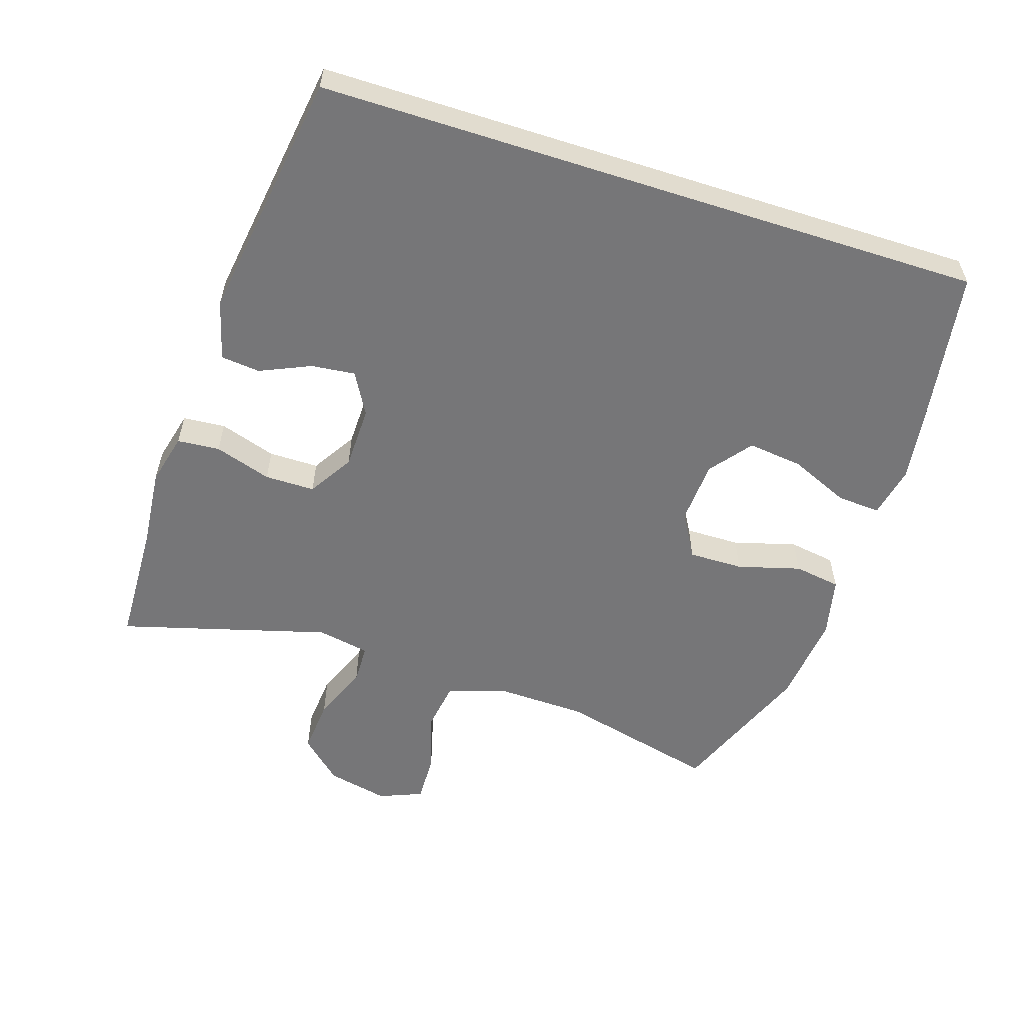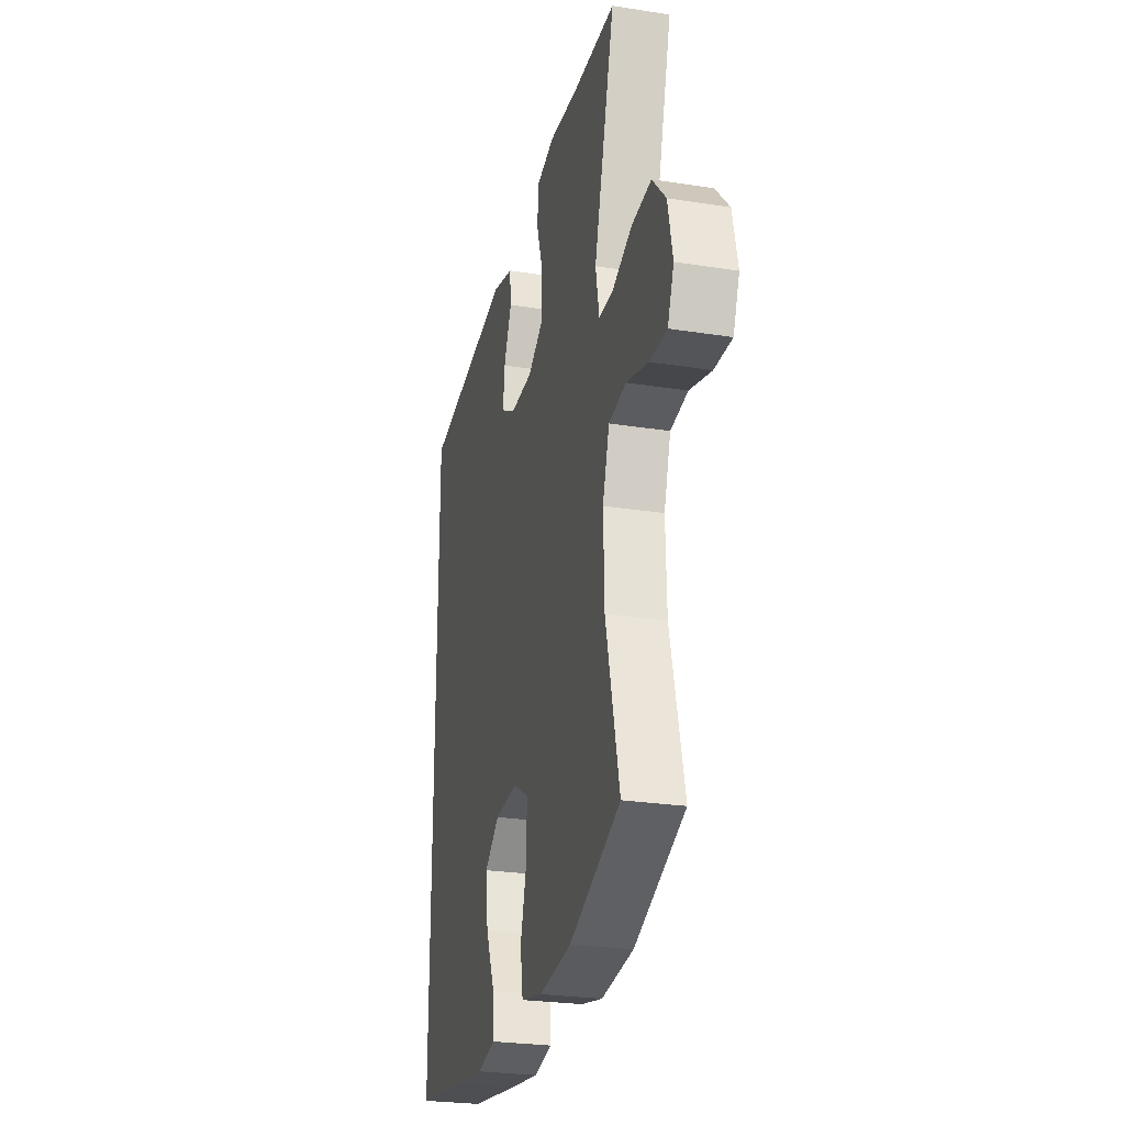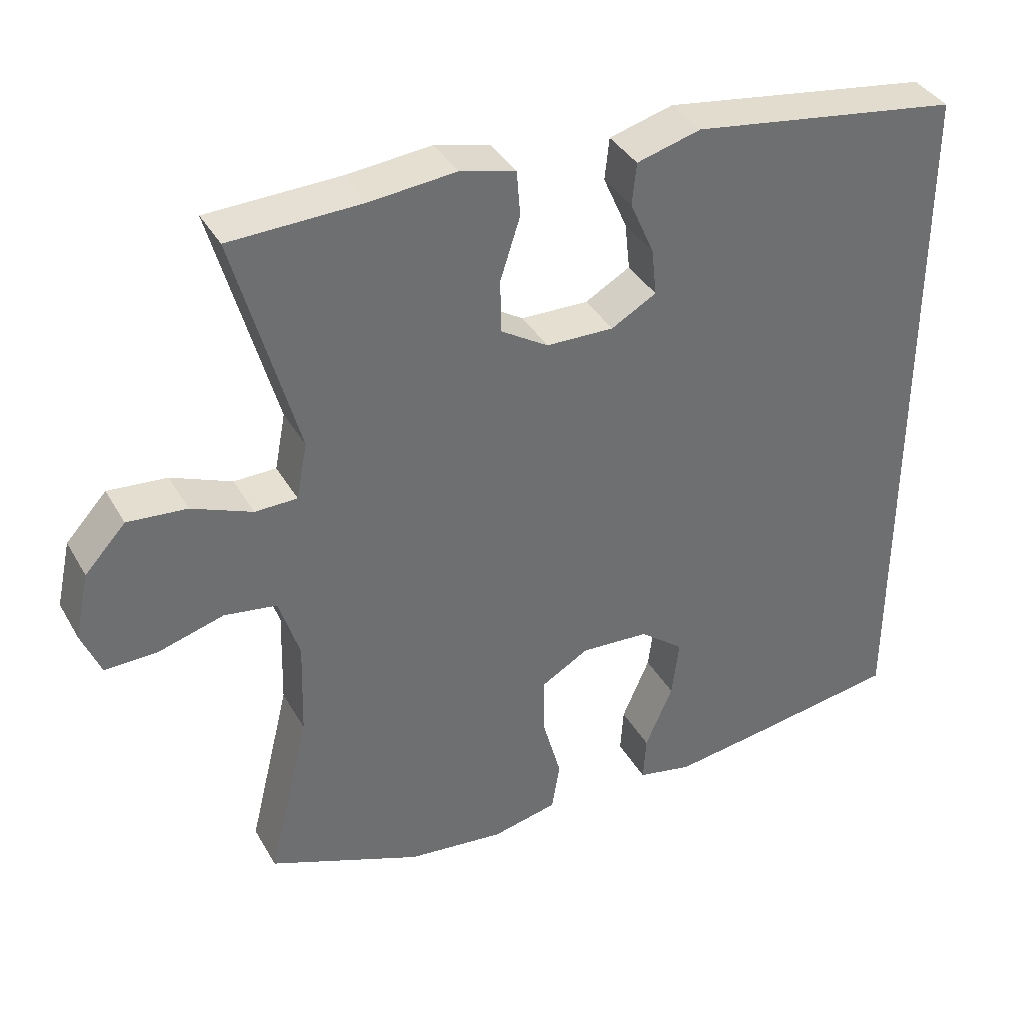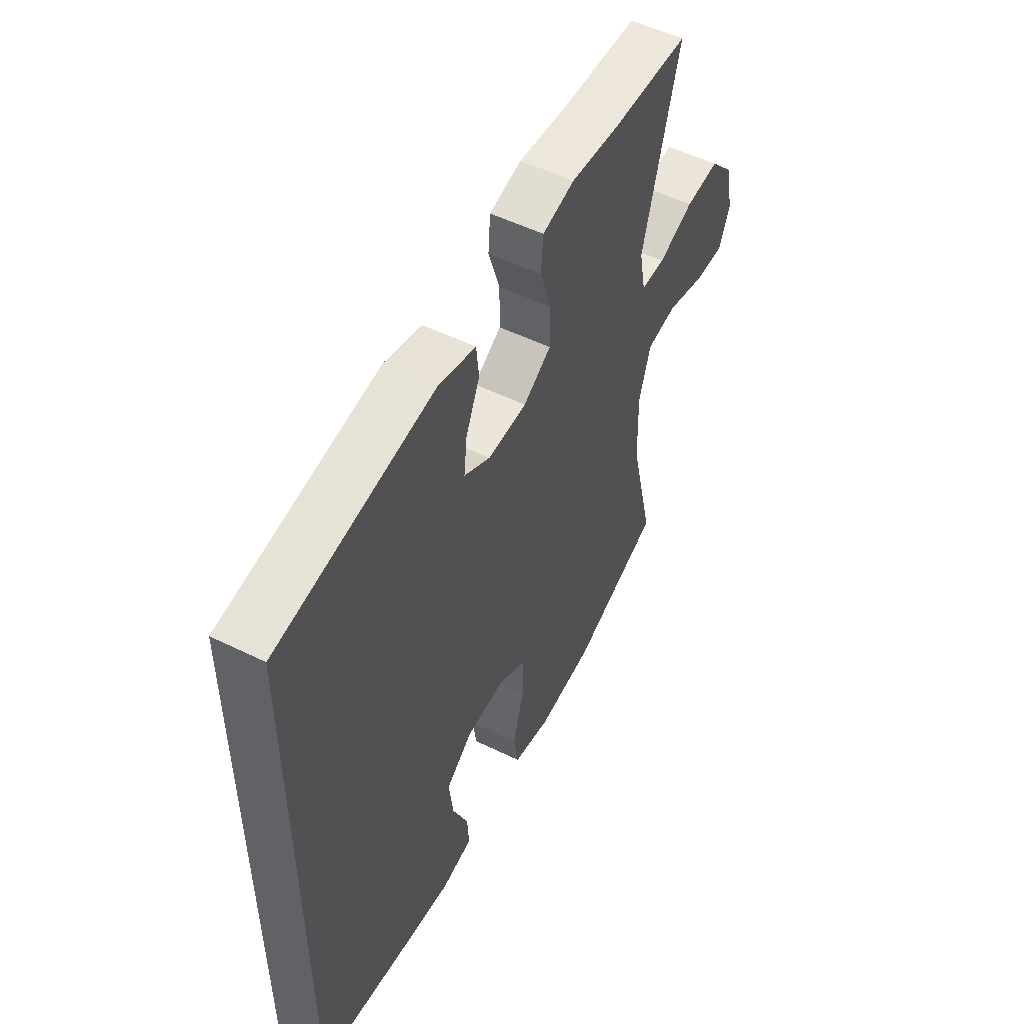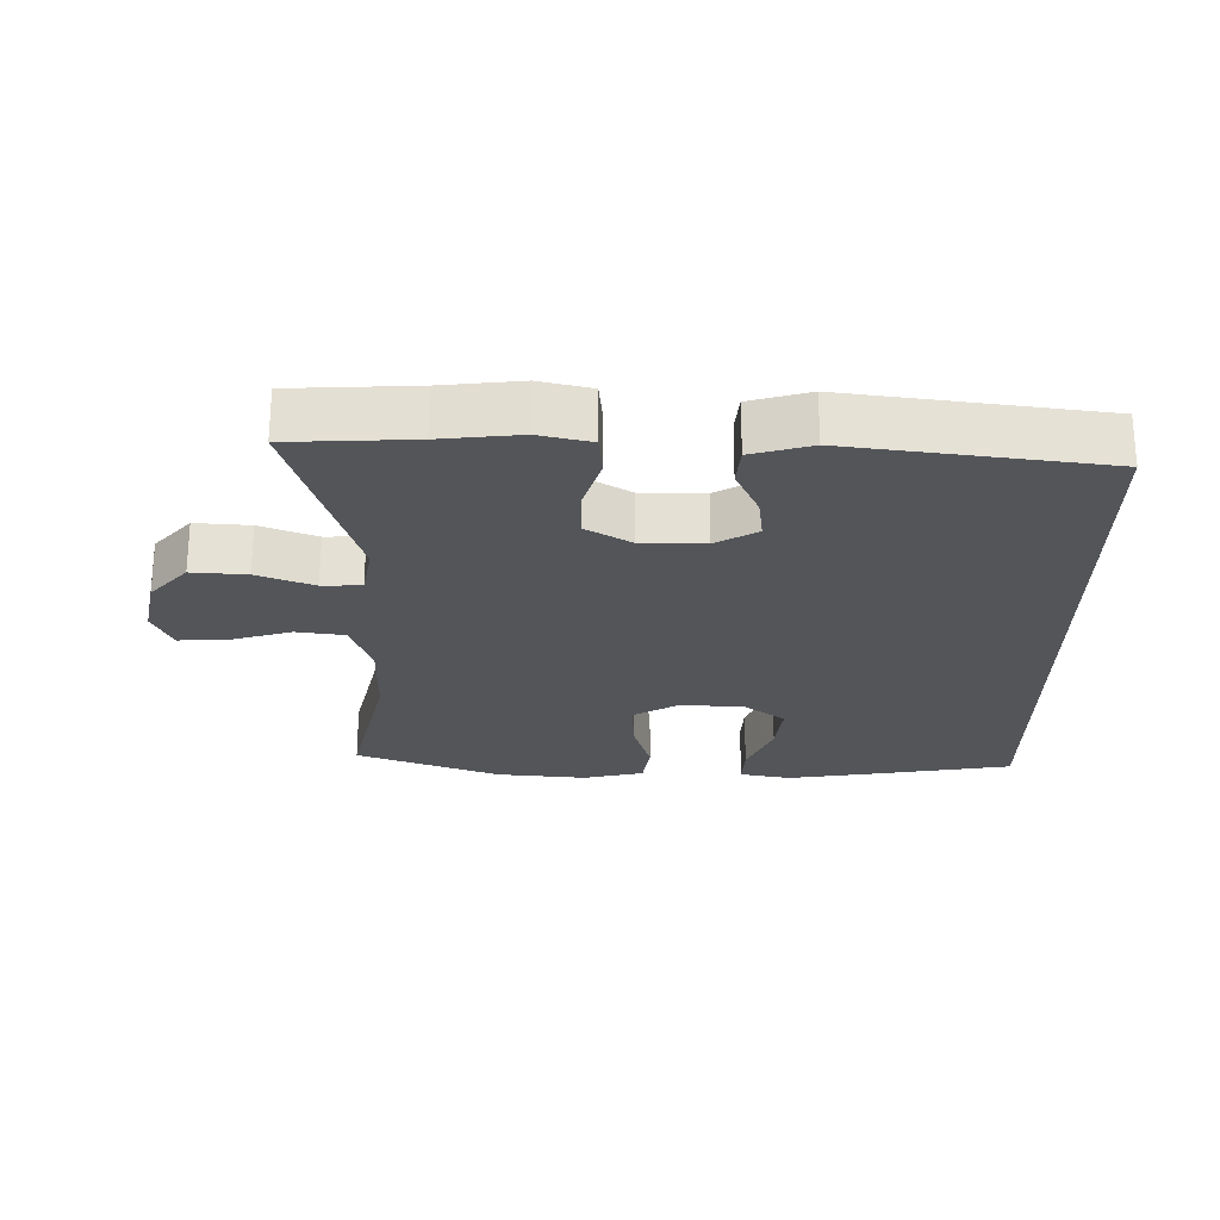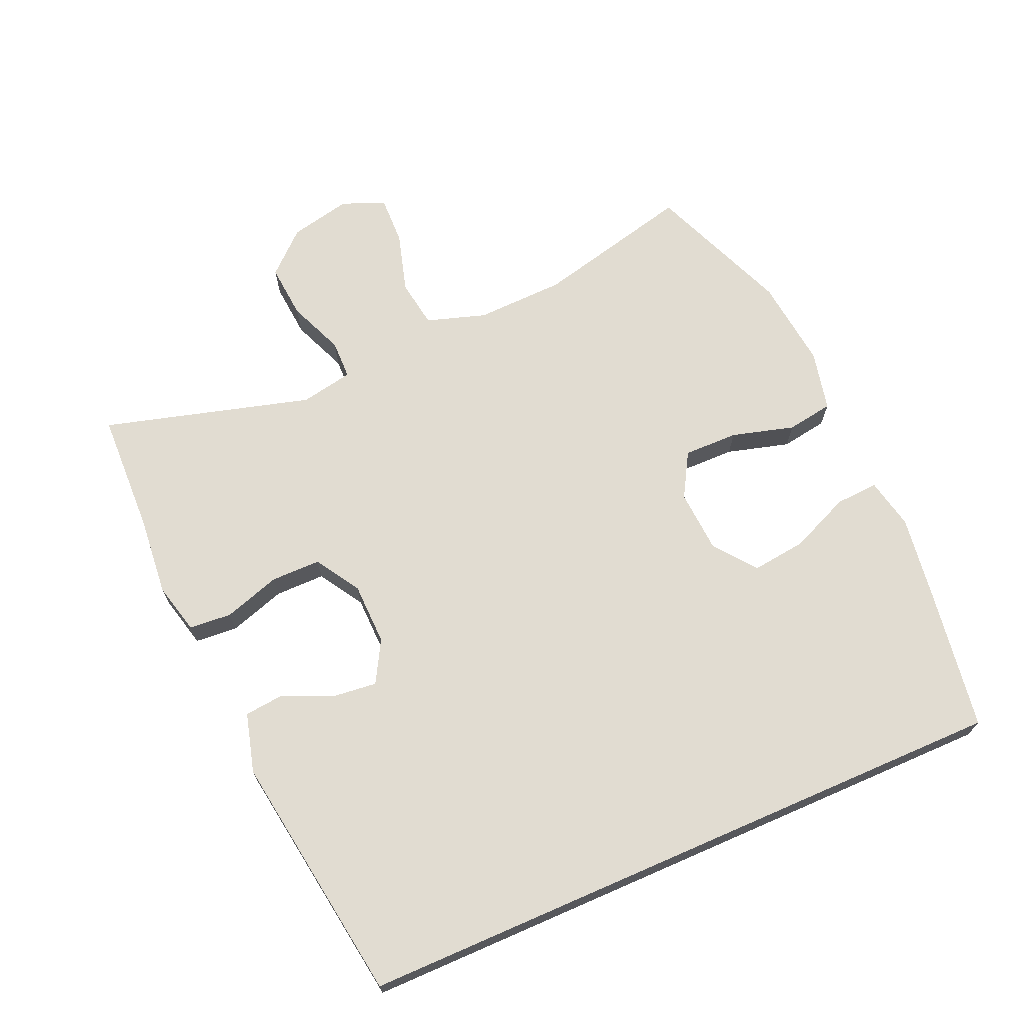
<metadata>
{"format":"obj","ext":"obj","renderer":"f3d","projection":"perspective","resolution":1024,"background":"white","views":[{"elev":-56.9,"azim":72.2,"up":"+Y"},{"elev":-26.3,"azim":-103.9,"up":"+Z"},{"elev":37.7,"azim":-26.8,"up":"+Z"},{"elev":52.8,"azim":117.8,"up":"+Z"},{"elev":-24.3,"azim":0.2,"up":"+Y"},{"elev":69.0,"azim":66.4,"up":"+Y"}]}
</metadata>
<code>
v 0.5 0.07 0.436
v 0.5 0.07 -0.552
v 0.285 0.07 -0.585
v 0.164 0.07 -0.602
v 0.088 0.07 -0.586
v 0.092 0.07 -0.522
v 0.13 0.07 -0.434
v 0.14 0.07 -0.353
v 0.079 0.07 -0.305
v -0.015 0.07 -0.299
v -0.081 0.07 -0.337
v -0.08 0.07 -0.418
v -0.054 0.07 -0.511
v -0.065 0.07 -0.58
v -0.155 0.07 -0.6
v -0.289 0.07 -0.585
v -0.5 0.07 -0.5
v -0.443 0.07 -0.266
v -0.439 0.07 -0.134
v -0.467 0.07 -0.046
v -0.539 0.07 -0.035
v -0.629 0.07 -0.061
v -0.701 0.07 -0.063
v -0.727 0.07 0.001
v -0.707 0.07 0.092
v -0.651 0.07 0.153
v -0.57 0.07 0.146
v -0.487 0.07 0.112
v -0.429 0.07 0.113
v -0.414 0.07 0.191
v -0.5 0.07 0.5
v -0.318 0.07 0.506
v -0.201 0.07 0.517
v -0.125 0.07 0.498
v -0.12 0.07 0.435
v -0.147 0.07 0.351
v -0.147 0.07 0.277
v -0.081 0.07 0.236
v 0.012 0.07 0.234
v 0.074 0.07 0.269
v 0.067 0.07 0.334
v 0.034 0.07 0.409
v 0.04 0.07 0.467
v 0.128 0.07 0.491
v 0.5 0 0.436
v 0.5 0 -0.552
v 0.285 0 -0.585
v 0.164 0 -0.602
v 0.088 0 -0.586
v 0.092 0 -0.522
v 0.13 0 -0.434
v 0.14 0 -0.353
v 0.079 0 -0.305
v -0.015 0 -0.299
v -0.081 0 -0.337
v -0.08 0 -0.418
v -0.054 0 -0.511
v -0.065 0 -0.58
v -0.155 0 -0.6
v -0.289 0 -0.585
v -0.5 0 -0.5
v -0.443 0 -0.266
v -0.439 0 -0.134
v -0.467 0 -0.046
v -0.539 0 -0.035
v -0.629 0 -0.061
v -0.701 0 -0.063
v -0.727 0 0.001
v -0.707 0 0.092
v -0.651 0 0.153
v -0.57 0 0.146
v -0.487 0 0.112
v -0.429 0 0.113
v -0.414 0 0.191
v -0.5 0 0.5
v -0.318 0 0.506
v -0.201 0 0.517
v -0.125 0 0.498
v -0.12 0 0.435
v -0.147 0 0.351
v -0.147 0 0.277
v -0.081 0 0.236
v 0.012 0 0.234
v 0.074 0 0.269
v 0.067 0 0.334
v 0.034 0 0.409
v 0.04 0 0.467
v 0.128 0 0.491
f 44 1 2
f 43 44 2
f 42 43 2
f 41 42 2
f 40 41 2 3
f 39 40 3
f 38 39 3
f 37 38 3
f 34 35 36
f 33 34 36
f 32 33 36
f 32 36 37
f 31 32 37
f 30 31 37
f 29 30 37
f 26 27 28
f 25 26 28
f 24 25 28
f 23 24 28
f 22 23 28
f 21 22 28
f 20 21 28 29
f 19 20 29 37
f 16 17 18
f 15 16 18
f 14 15 18
f 13 14 18
f 12 13 18
f 18 19 37
f 12 18 37
f 11 12 37
f 5 6 7
f 4 5 7
f 3 4 7
f 3 7 8
f 37 3 8
f 10 11 37
f 9 10 37
f 8 9 37
f 46 45 88
f 46 88 87
f 46 87 86
f 46 86 85
f 47 46 85 84
f 47 84 83
f 47 83 82
f 47 82 81
f 80 79 78
f 80 78 77
f 80 77 76
f 81 80 76
f 81 76 75
f 81 75 74
f 81 74 73
f 72 71 70
f 72 70 69
f 72 69 68
f 72 68 67
f 72 67 66
f 72 66 65
f 73 72 65 64
f 81 73 64 63
f 62 61 60
f 62 60 59
f 62 59 58
f 62 58 57
f 62 57 56
f 81 63 62
f 81 62 56
f 81 56 55
f 51 50 49
f 51 49 48
f 51 48 47
f 52 51 47
f 52 47 81
f 81 55 54
f 81 54 53
f 81 53 52
f 1 45 46 2
f 2 46 47 3
f 3 47 48 4
f 4 48 49 5
f 5 49 50 6
f 6 50 51 7
f 7 51 52 8
f 8 52 53 9
f 9 53 54 10
f 10 54 55 11
f 11 55 56 12
f 12 56 57 13
f 13 57 58 14
f 14 58 59 15
f 15 59 60 16
f 16 60 61 17
f 17 61 62 18
f 18 62 63 19
f 19 63 64 20
f 20 64 65 21
f 21 65 66 22
f 22 66 67 23
f 23 67 68 24
f 24 68 69 25
f 25 69 70 26
f 26 70 71 27
f 27 71 72 28
f 28 72 73 29
f 29 73 74 30
f 30 74 75 31
f 31 75 76 32
f 32 76 77 33
f 33 77 78 34
f 34 78 79 35
f 35 79 80 36
f 36 80 81 37
f 37 81 82 38
f 38 82 83 39
f 39 83 84 40
f 40 84 85 41
f 41 85 86 42
f 42 86 87 43
f 43 87 88 44
f 44 88 45 1

</code>
